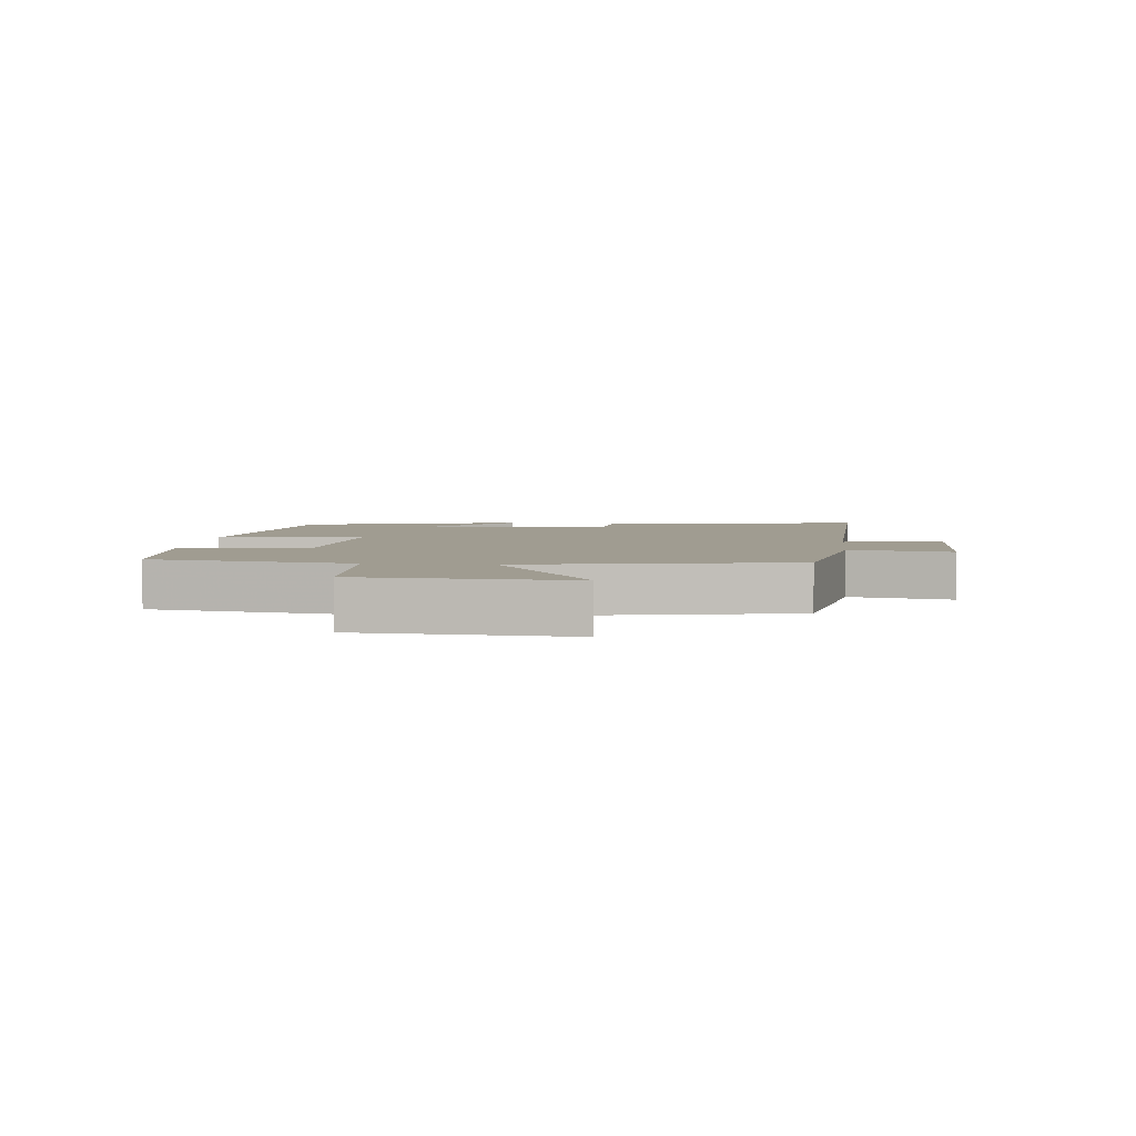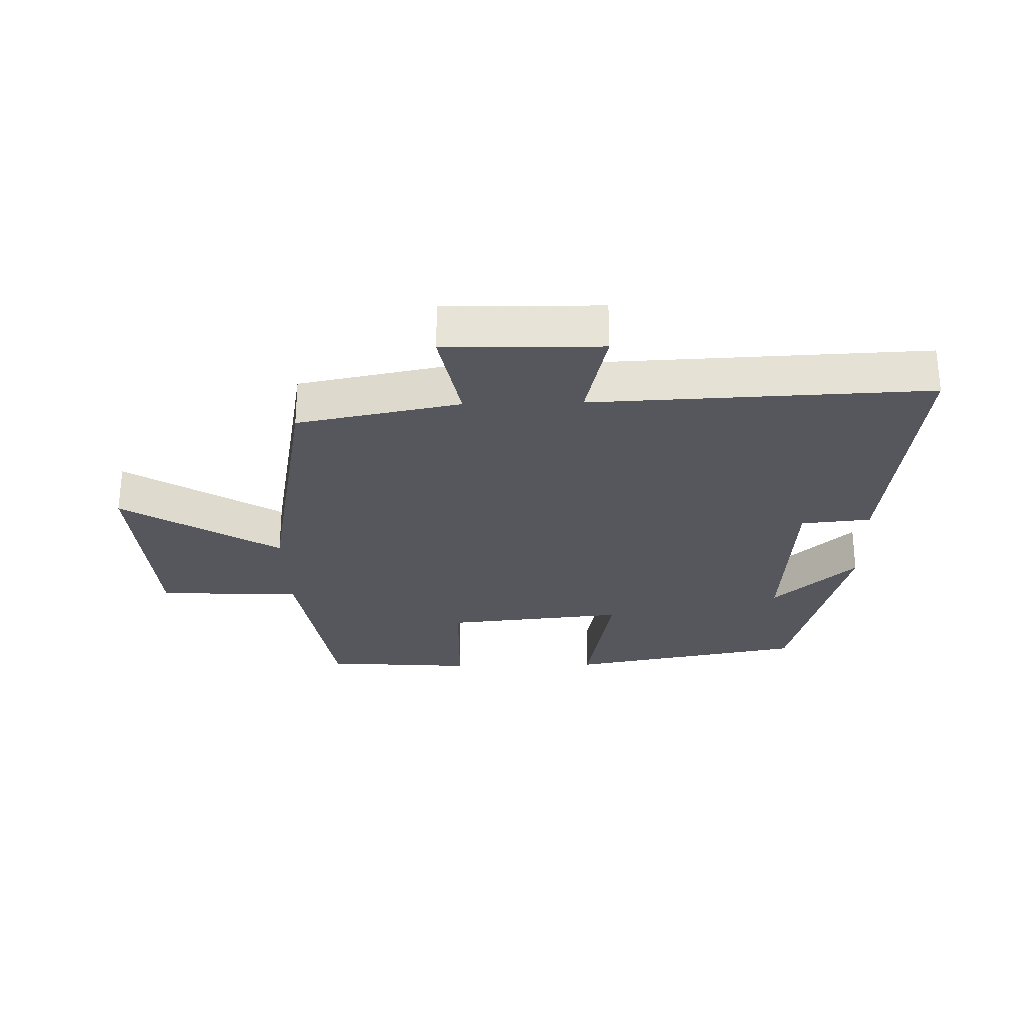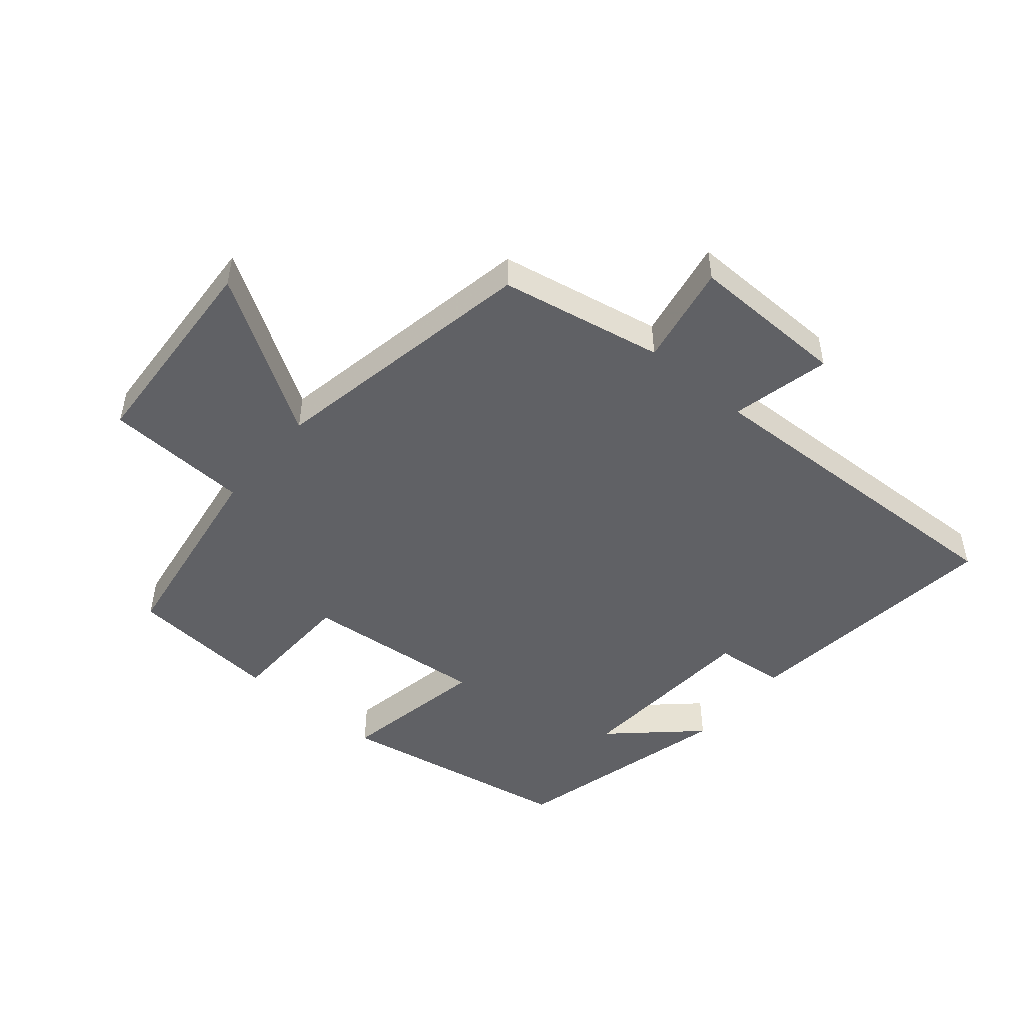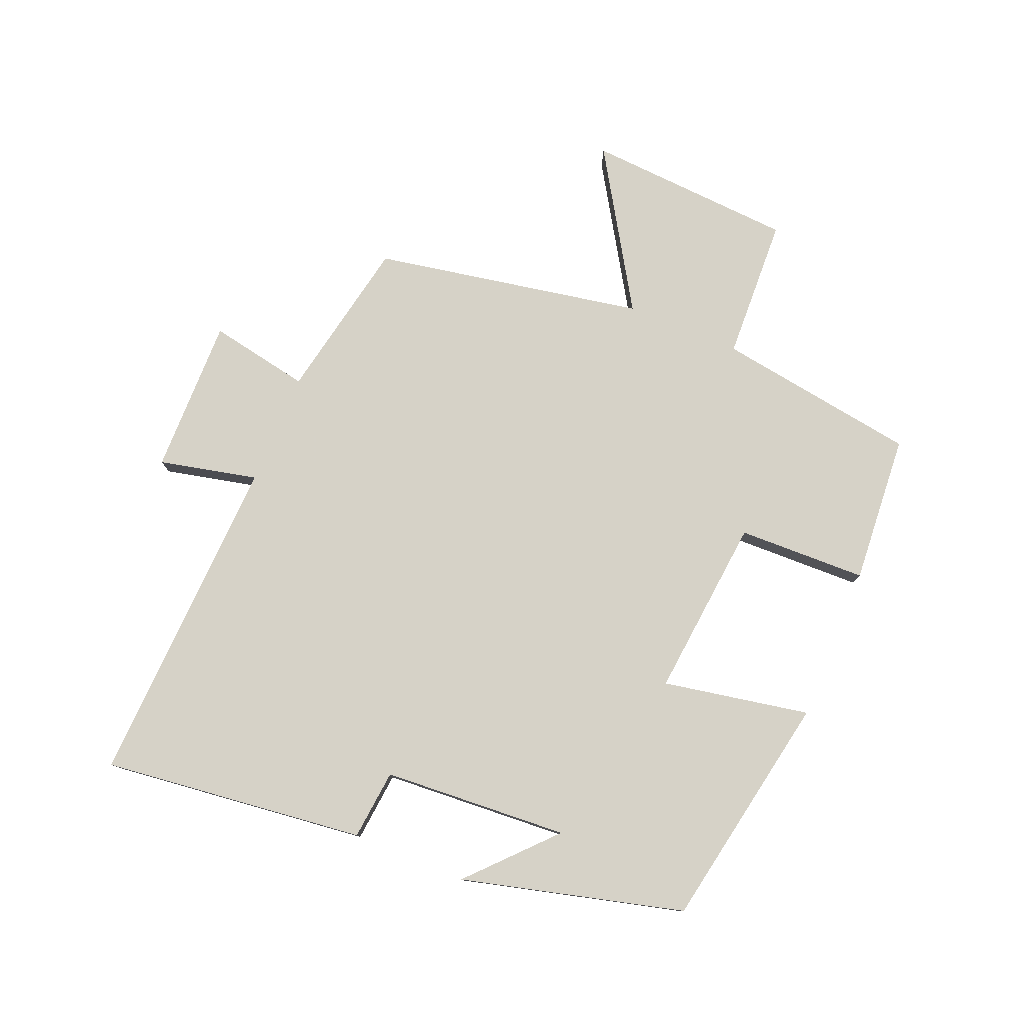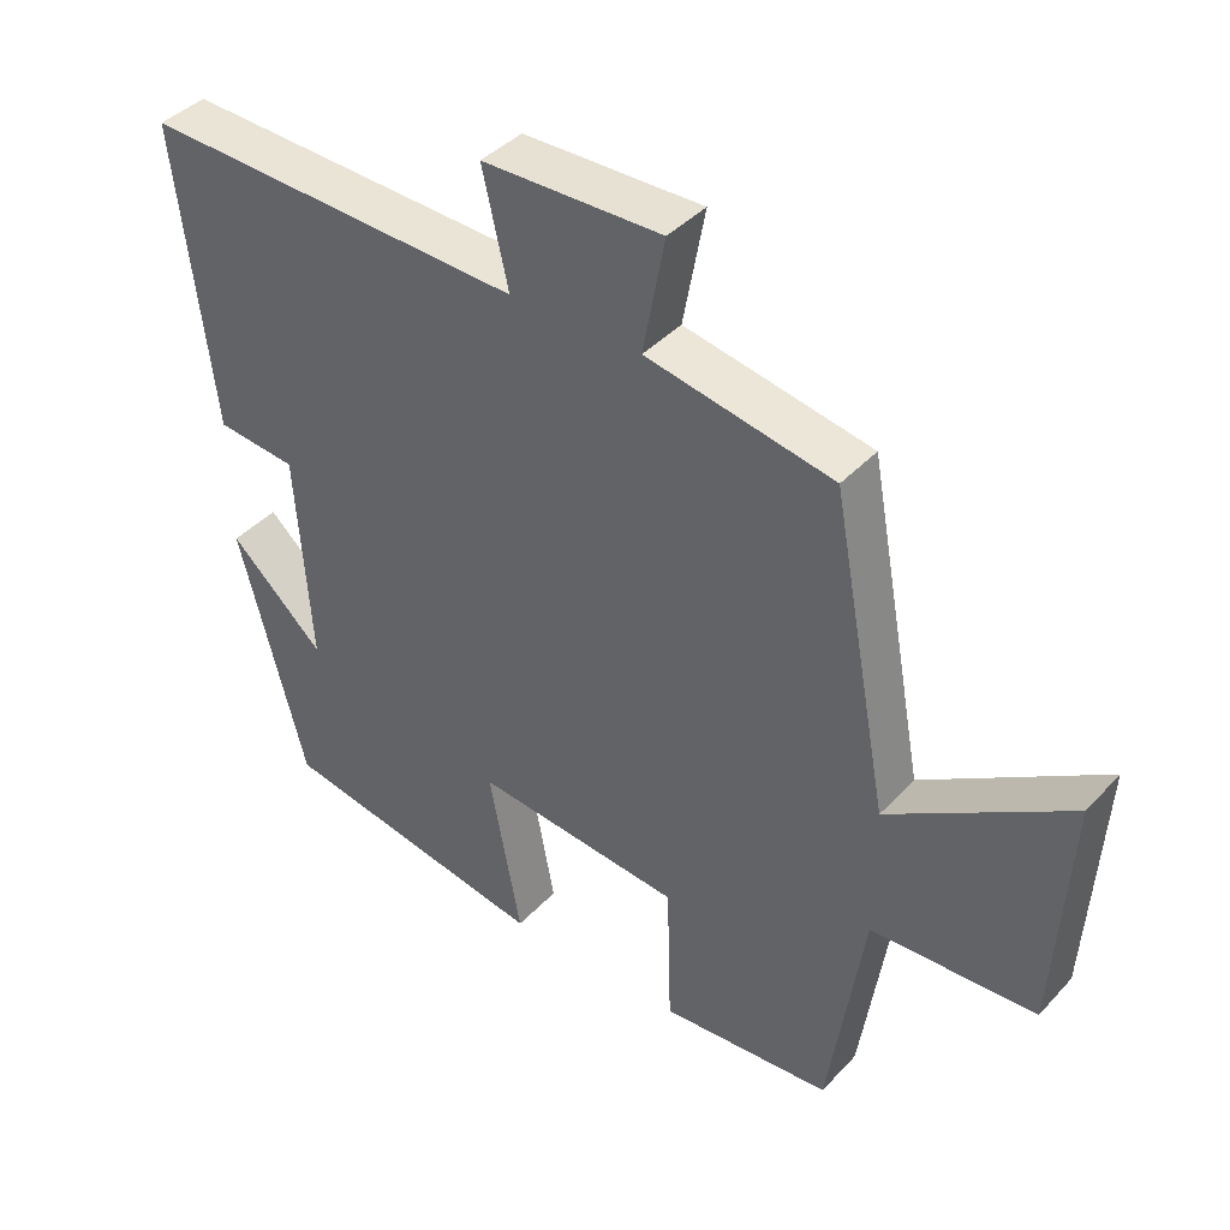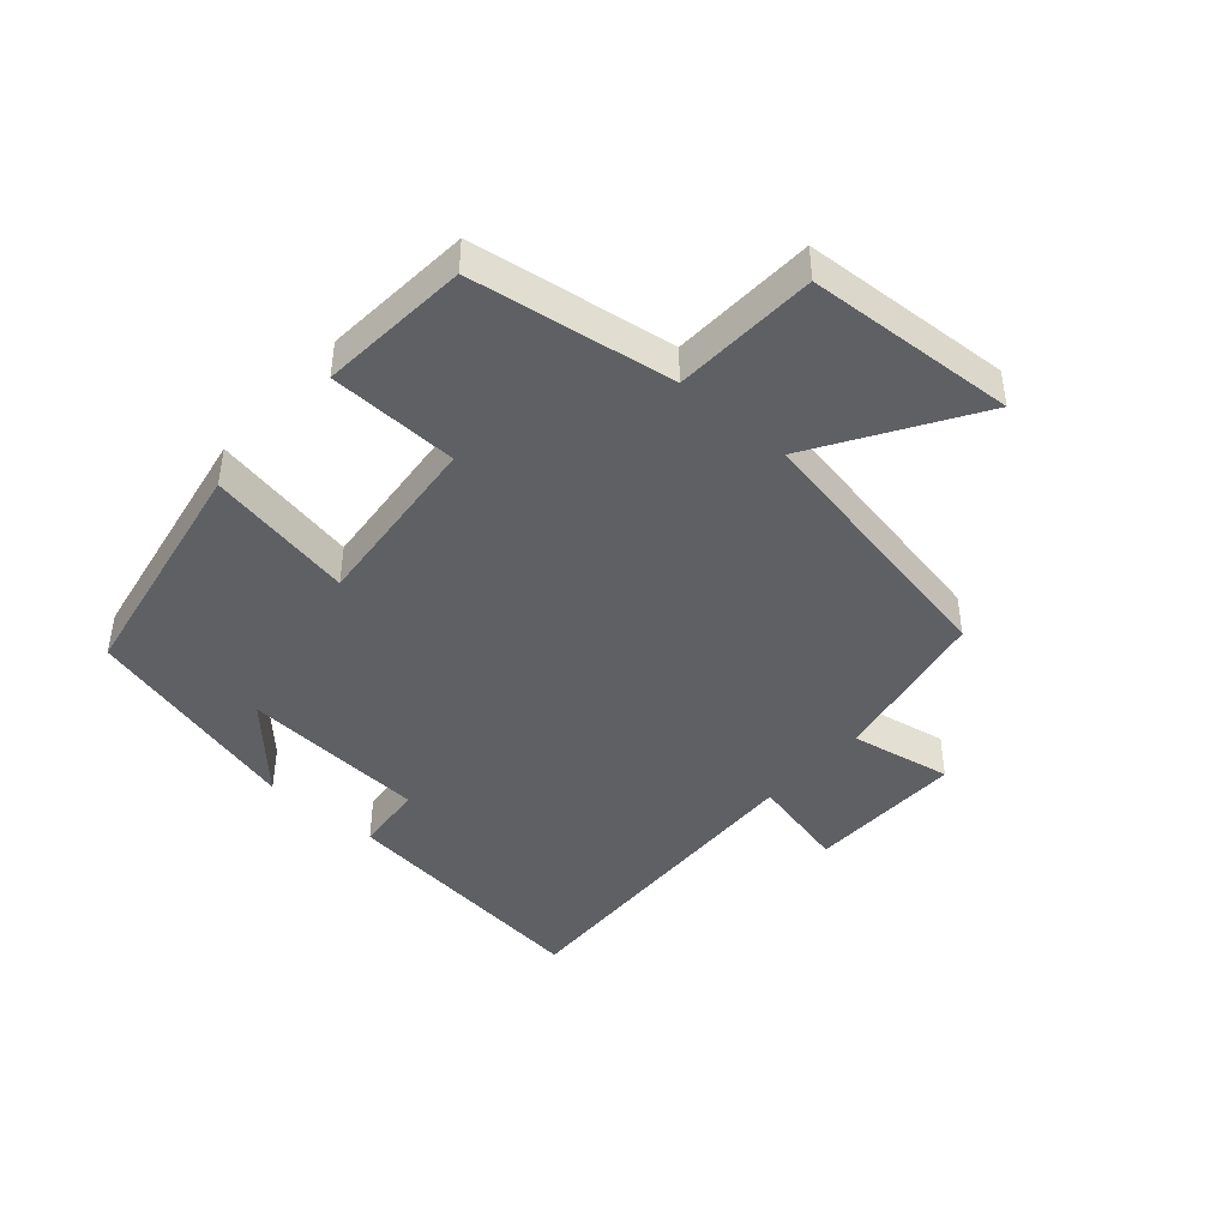
<metadata>
{"format":"obj","ext":"obj","renderer":"f3d","projection":"perspective","resolution":1024,"background":"white","views":[{"elev":4.4,"azim":-84.3,"up":"+Y"},{"elev":-27.5,"azim":1.5,"up":"+Y"},{"elev":-48.8,"azim":-40.2,"up":"+Y"},{"elev":78.5,"azim":112.6,"up":"+Y"},{"elev":40.4,"azim":-141.9,"up":"+Z"},{"elev":-43.4,"azim":-131.4,"up":"+Y"}]}
</metadata>
<code>
v -0.452 0.07 -0.482
v -0.5 0.07 -0.163
v -0.727 0.07 -0.153
v -0.747 0.07 0.177
v -0.5 0.07 0.023
v -0.42 0.07 0.45
v -0.162 0.07 0.5
v -0.192 0.07 0.66
v 0.056 0.07 0.656
v 0.02 0.07 0.5
v 0.55 0.07 0.521
v 0.5 0.07 0.104
v 0.389 0.07 0.093
v 0.369 0.07 -0.201
v 0.5 0.07 -0.08
v 0.408 0.07 -0.431
v 0.033 0.07 -0.5
v 0.077 0.07 -0.268
v -0.209 0.07 -0.296
v -0.215 0.07 -0.5
v -0.452 0 -0.482
v -0.5 0 -0.163
v -0.727 0 -0.153
v -0.747 0 0.177
v -0.5 0 0.023
v -0.42 0 0.45
v -0.162 0 0.5
v -0.192 0 0.66
v 0.056 0 0.656
v 0.02 0 0.5
v 0.55 0 0.521
v 0.5 0 0.104
v 0.389 0 0.093
v 0.369 0 -0.201
v 0.5 0 -0.08
v 0.408 0 -0.431
v 0.033 0 -0.5
v 0.077 0 -0.268
v -0.209 0 -0.296
v -0.215 0 -0.5
f 19 20 1 2
f 18 19 2
f 16 17 18
f 14 15 16
f 14 16 18
f 13 14 18 2
f 10 11 12 13
f 7 8 9 10
f 10 13 2
f 7 10 2
f 6 7 2
f 5 6 2
f 2 3 4 5
f 22 21 40 39
f 22 39 38
f 38 37 36
f 36 35 34
f 38 36 34
f 22 38 34 33
f 33 32 31 30
f 30 29 28 27
f 22 33 30
f 22 30 27
f 22 27 26
f 22 26 25
f 25 24 23 22
f 1 21 22 2
f 2 22 23 3
f 3 23 24 4
f 4 24 25 5
f 5 25 26 6
f 6 26 27 7
f 7 27 28 8
f 8 28 29 9
f 9 29 30 10
f 10 30 31 11
f 11 31 32 12
f 12 32 33 13
f 13 33 34 14
f 14 34 35 15
f 15 35 36 16
f 16 36 37 17
f 17 37 38 18
f 18 38 39 19
f 19 39 40 20
f 20 40 21 1

</code>
